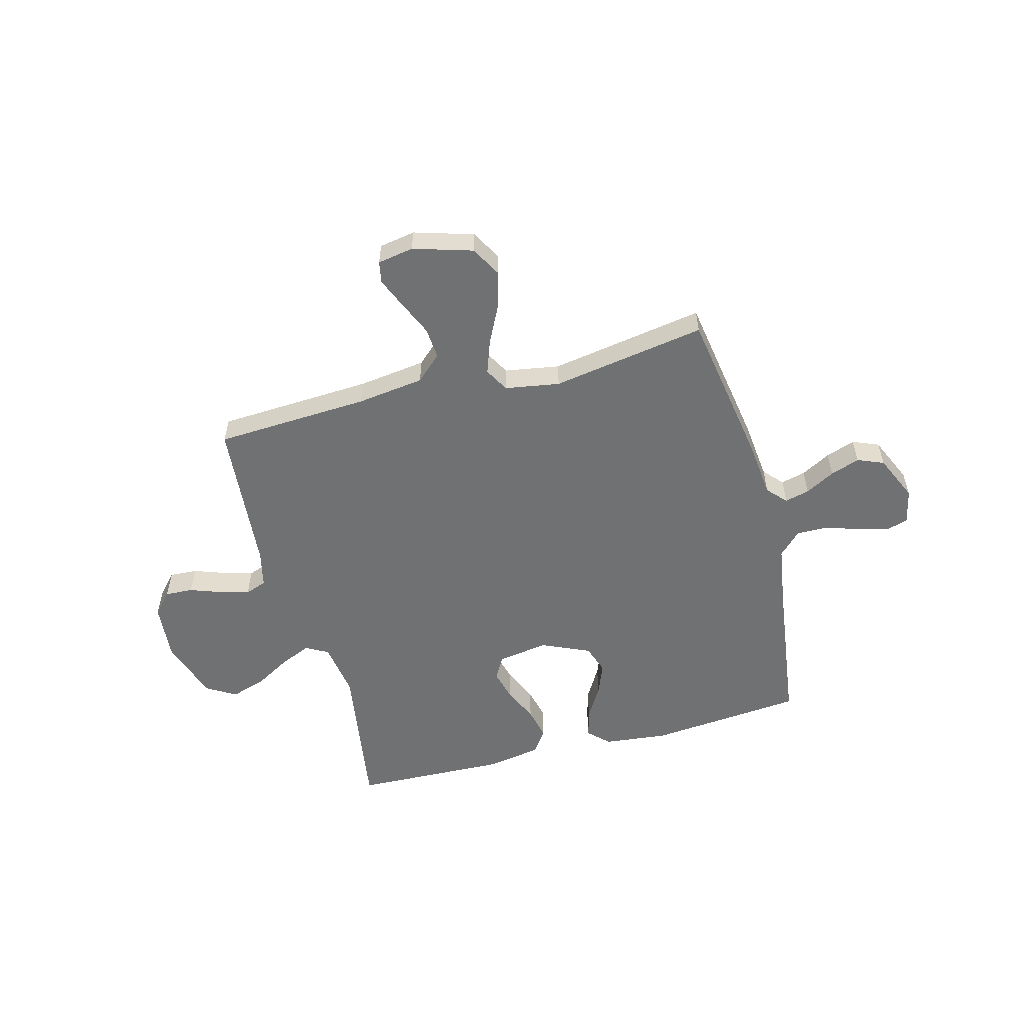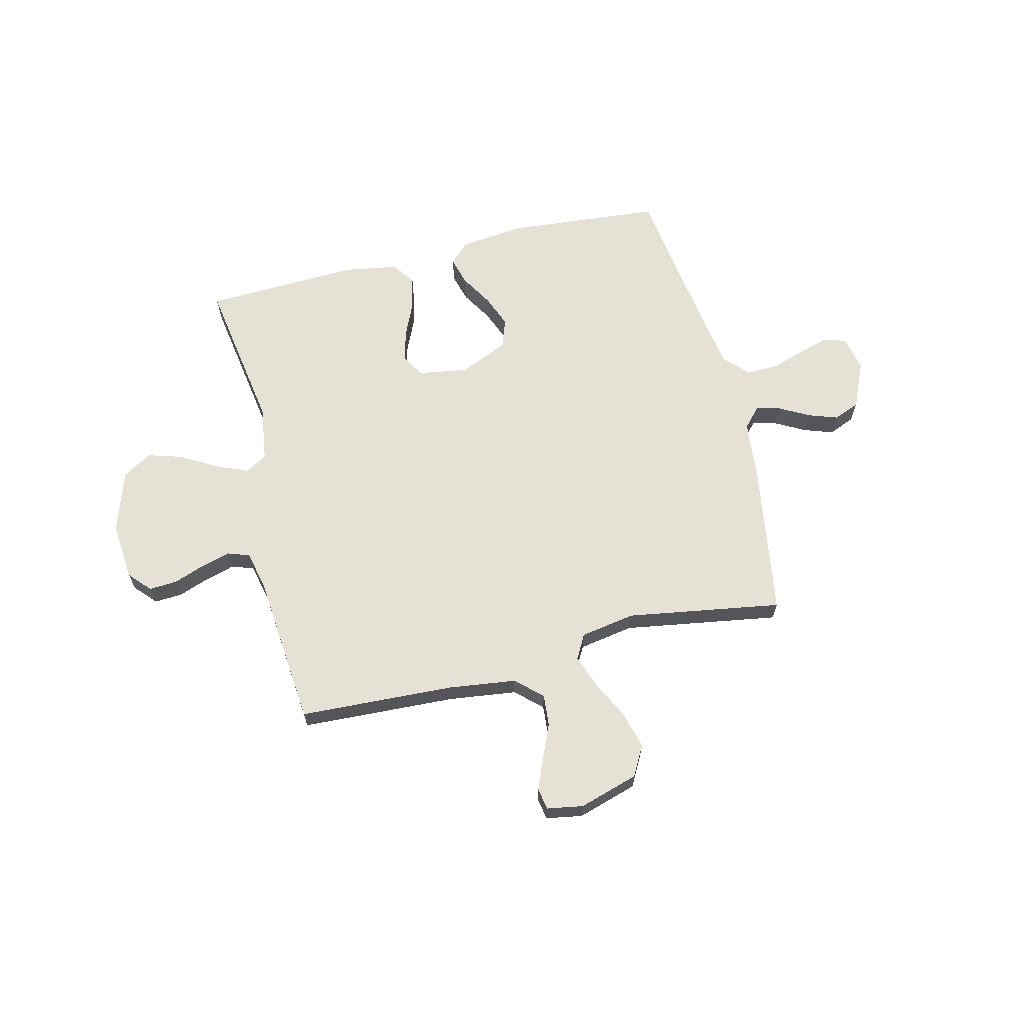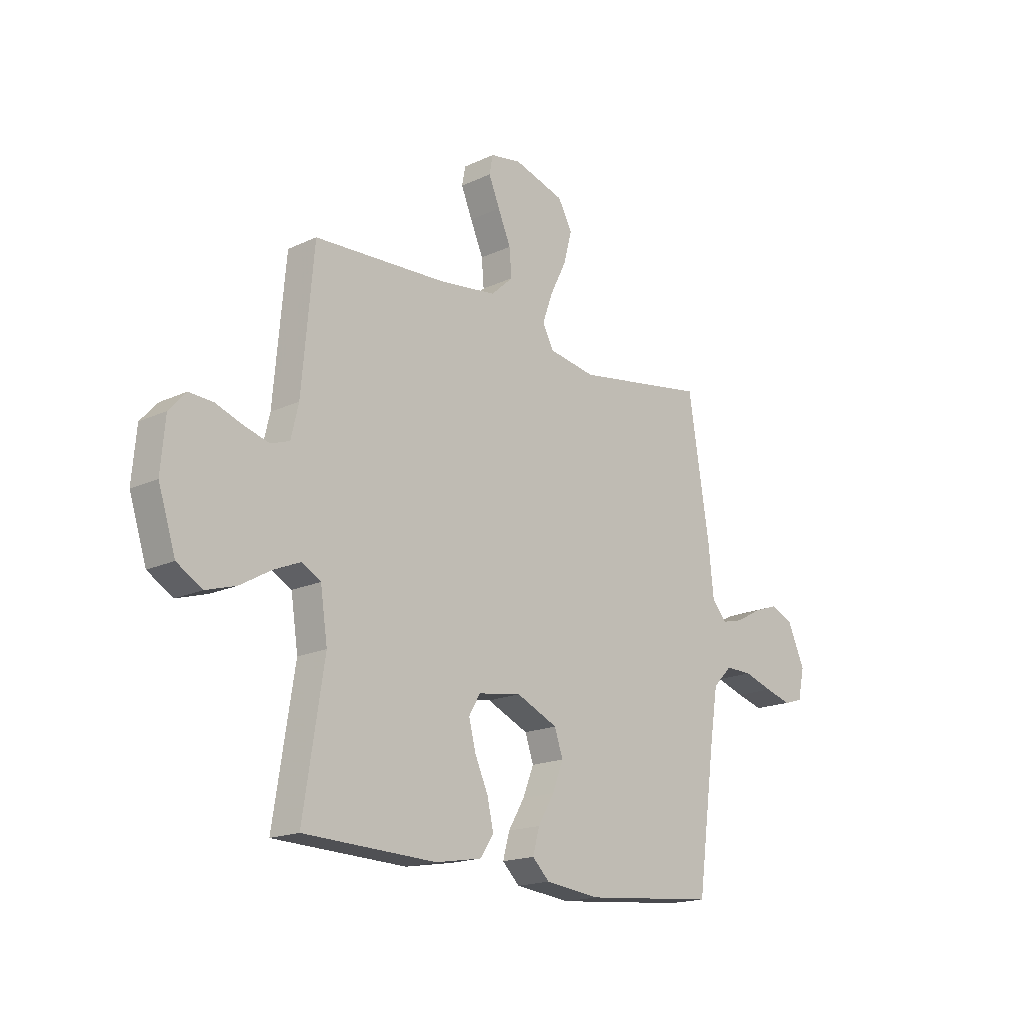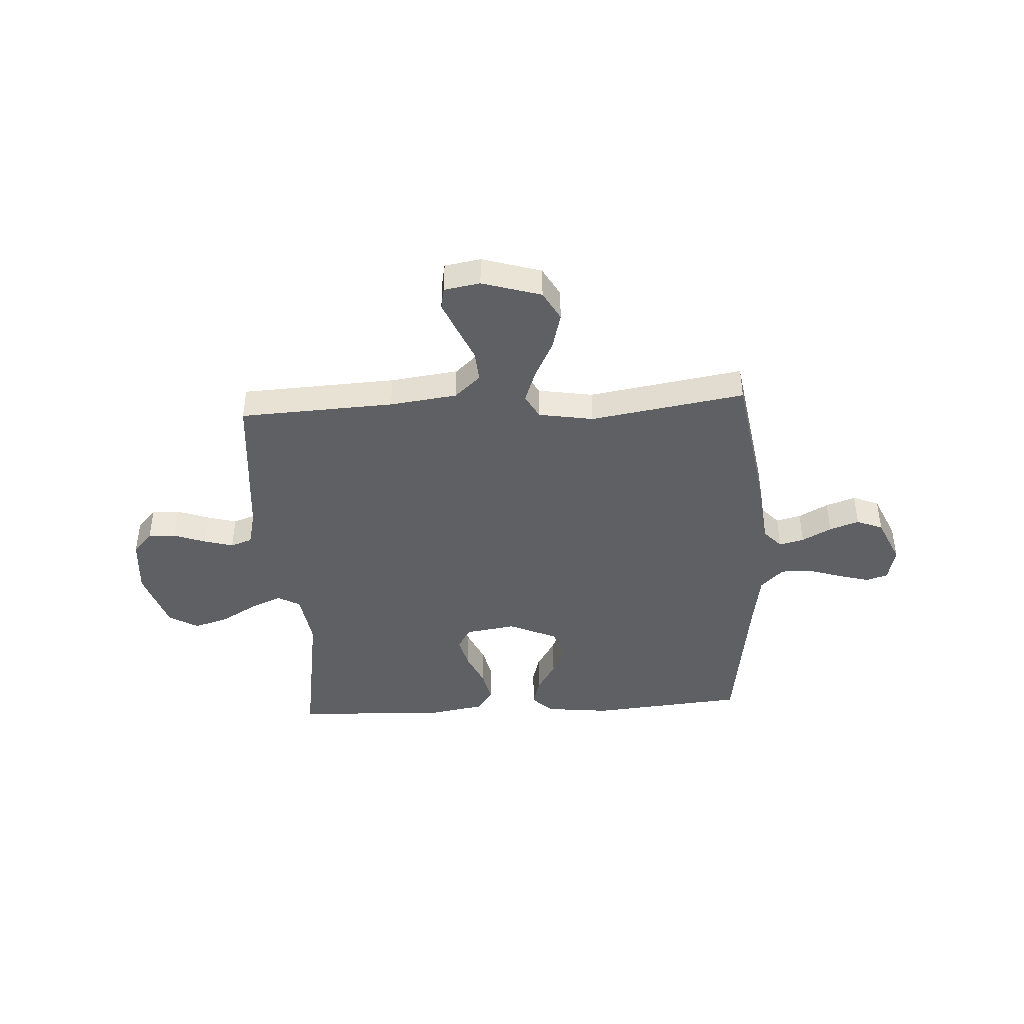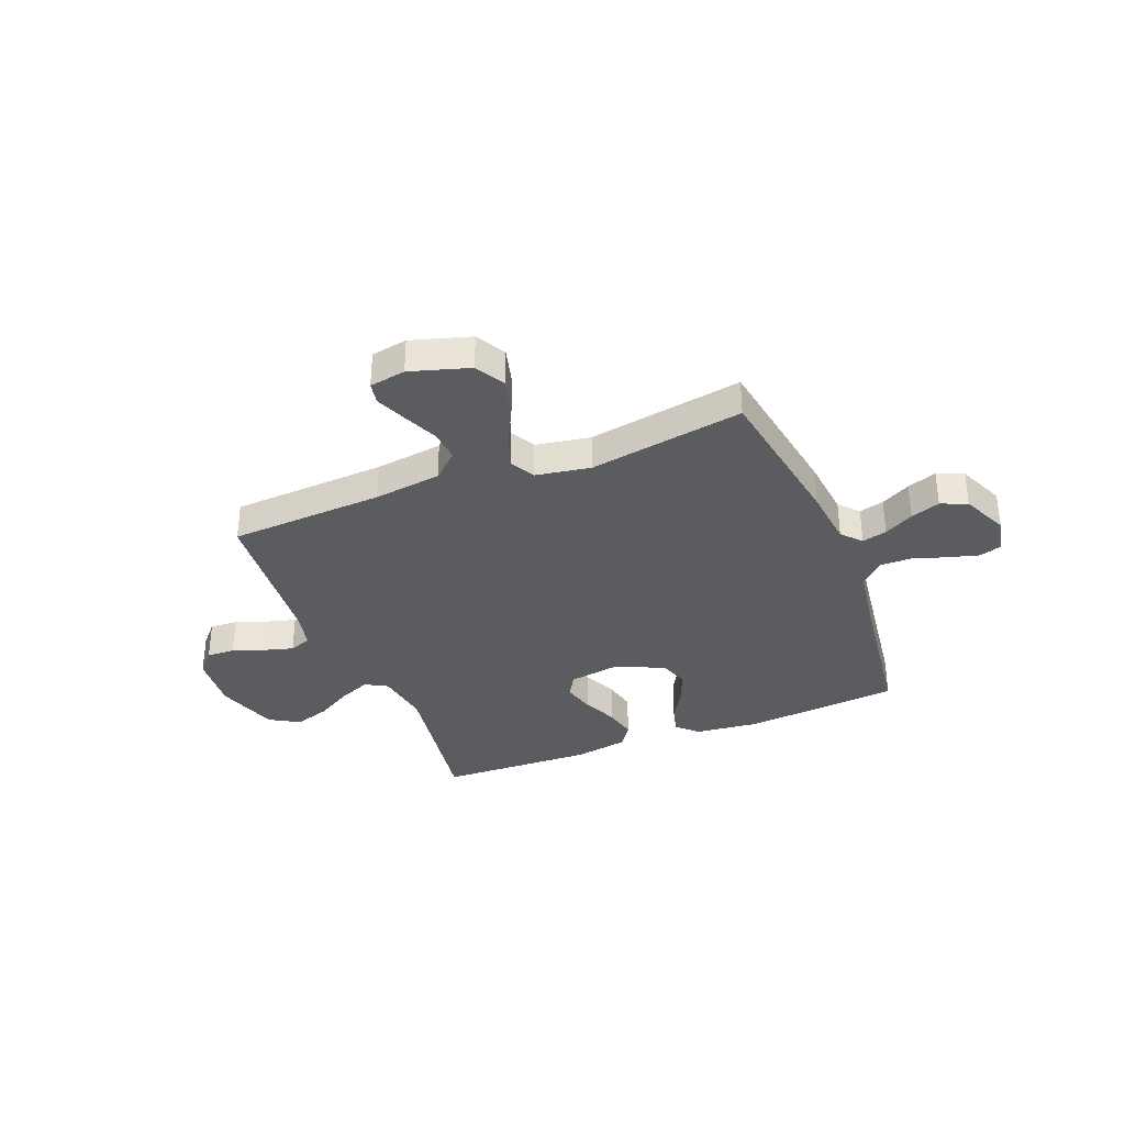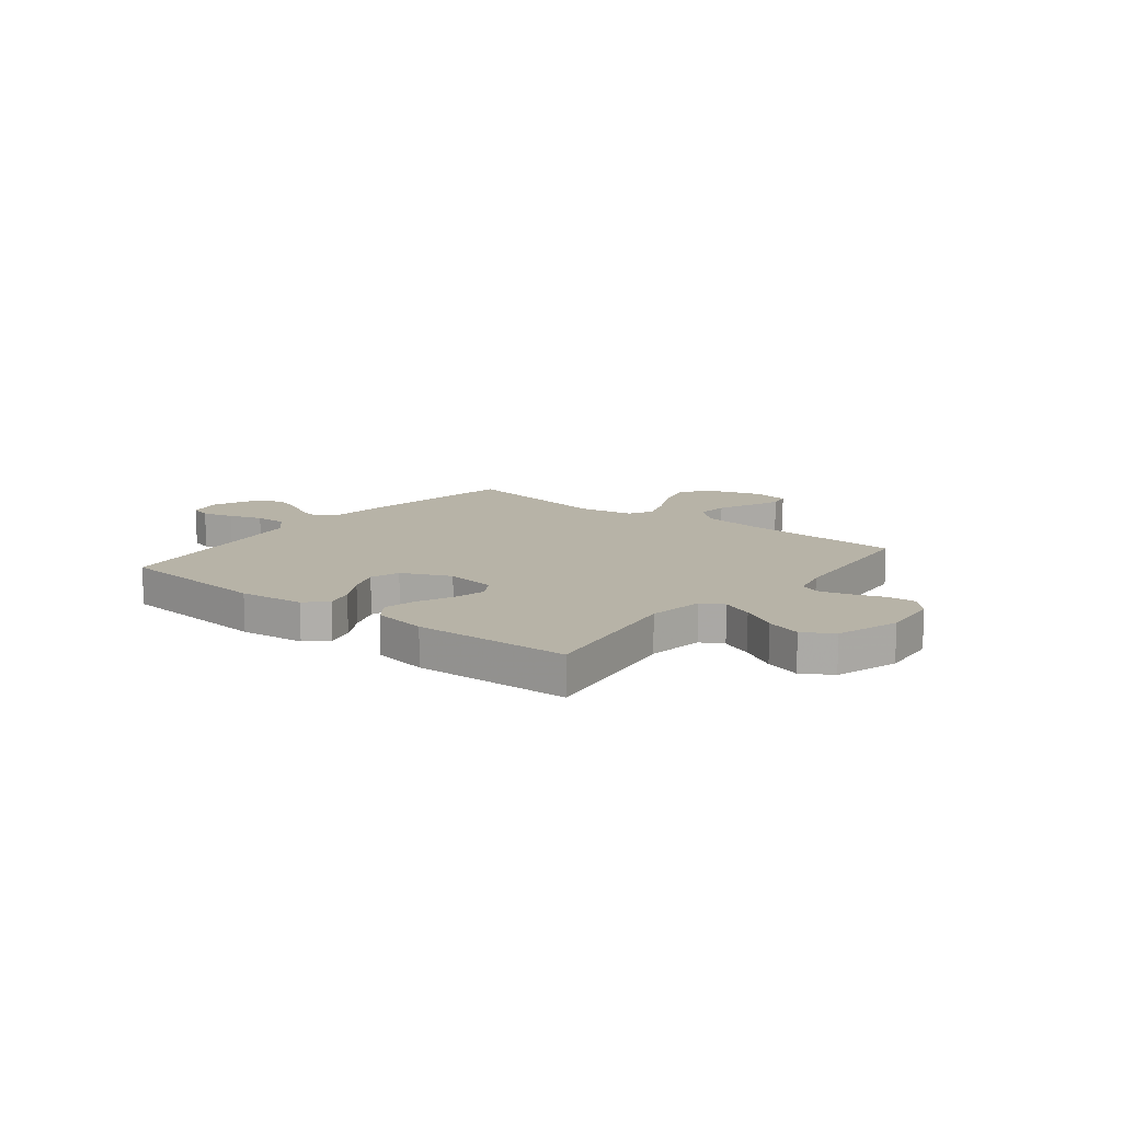
<metadata>
{"format":"obj","ext":"obj","renderer":"f3d","projection":"perspective","resolution":1024,"background":"white","views":[{"elev":-55.2,"azim":15.0,"up":"+Y"},{"elev":65.1,"azim":-13.8,"up":"+Y"},{"elev":-17.5,"azim":-47.3,"up":"+Z"},{"elev":-42.6,"azim":3.3,"up":"+Y"},{"elev":-34.9,"azim":21.8,"up":"+Y"},{"elev":12.6,"azim":-141.7,"up":"+Y"}]}
</metadata>
<code>
v -0.5 0.07 -0.5
v -0.453 0.07 -0.2
v -0.469 0.07 -0.092
v -0.512 0.07 -0.068
v -0.573 0.07 -0.094
v -0.642 0.07 -0.134
v -0.71 0.07 -0.155
v -0.767 0.07 -0.121
v -0.806 0.07 0
v -0.796 0.07 0.112
v -0.758 0.07 0.154
v -0.704 0.07 0.151
v -0.643 0.07 0.129
v -0.586 0.07 0.113
v -0.544 0.07 0.128
v -0.527 0.07 0.2
v -0.5 0.07 0.5
v -0.2 0.07 0.515
v -0.069 0.07 0.532
v -0.019 0.07 0.578
v -0.024 0.07 0.639
v -0.053 0.07 0.706
v -0.078 0.07 0.766
v -0.07 0.07 0.808
v 0 0.07 0.82
v 0.115 0.07 0.785
v 0.147 0.07 0.727
v 0.128 0.07 0.655
v 0.091 0.07 0.581
v 0.068 0.07 0.516
v 0.094 0.07 0.469
v 0.2 0.07 0.451
v 0.5 0.07 0.5
v 0.548 0.07 0.2
v 0.56 0.07 0.085
v 0.594 0.07 0.048
v 0.642 0.07 0.06
v 0.699 0.07 0.091
v 0.756 0.07 0.111
v 0.807 0.07 0.09
v 0.847 0.07 0
v 0.832 0.07 -0.068
v 0.789 0.07 -0.081
v 0.729 0.07 -0.064
v 0.664 0.07 -0.043
v 0.603 0.07 -0.042
v 0.559 0.07 -0.086
v 0.541 0.07 -0.2
v 0.5 0.07 -0.5
v 0.2 0.07 -0.527
v 0.075 0.07 -0.513
v 0.036 0.07 -0.475
v 0.051 0.07 -0.42
v 0.088 0.07 -0.358
v 0.113 0.07 -0.295
v 0.094 0.07 -0.239
v 0 0.07 -0.197
v -0.098 0.07 -0.212
v -0.124 0.07 -0.256
v -0.108 0.07 -0.318
v -0.078 0.07 -0.385
v -0.064 0.07 -0.448
v -0.095 0.07 -0.493
v -0.2 0.07 -0.511
v -0.5 0 -0.5
v -0.453 0 -0.2
v -0.469 0 -0.092
v -0.512 0 -0.068
v -0.573 0 -0.094
v -0.642 0 -0.134
v -0.71 0 -0.155
v -0.767 0 -0.121
v -0.806 0 0
v -0.796 0 0.112
v -0.758 0 0.154
v -0.704 0 0.151
v -0.643 0 0.129
v -0.586 0 0.113
v -0.544 0 0.128
v -0.527 0 0.2
v -0.5 0 0.5
v -0.2 0 0.515
v -0.069 0 0.532
v -0.019 0 0.578
v -0.024 0 0.639
v -0.053 0 0.706
v -0.078 0 0.766
v -0.07 0 0.808
v 0 0 0.82
v 0.115 0 0.785
v 0.147 0 0.727
v 0.128 0 0.655
v 0.091 0 0.581
v 0.068 0 0.516
v 0.094 0 0.469
v 0.2 0 0.451
v 0.5 0 0.5
v 0.548 0 0.2
v 0.56 0 0.085
v 0.594 0 0.048
v 0.642 0 0.06
v 0.699 0 0.091
v 0.756 0 0.111
v 0.807 0 0.09
v 0.847 0 0
v 0.832 0 -0.068
v 0.789 0 -0.081
v 0.729 0 -0.064
v 0.664 0 -0.043
v 0.603 0 -0.042
v 0.559 0 -0.086
v 0.541 0 -0.2
v 0.5 0 -0.5
v 0.2 0 -0.527
v 0.075 0 -0.513
v 0.036 0 -0.475
v 0.051 0 -0.42
v 0.088 0 -0.358
v 0.113 0 -0.295
v 0.094 0 -0.239
v 0 0 -0.197
v -0.098 0 -0.212
v -0.124 0 -0.256
v -0.108 0 -0.318
v -0.078 0 -0.385
v -0.064 0 -0.448
v -0.095 0 -0.493
v -0.2 0 -0.511
f 64 1 2
f 63 64 2
f 62 63 2
f 61 62 2
f 60 61 2
f 59 60 2 3
f 58 59 3 4
f 57 58 4
f 52 53 54
f 51 52 54
f 50 51 54
f 49 50 54
f 48 49 54
f 47 48 54 55
f 46 47 55 56
f 43 44 45
f 42 43 45
f 41 42 45
f 40 41 45
f 39 40 45
f 38 39 45
f 37 38 45
f 36 37 45 46
f 46 56 57
f 36 46 57
f 35 36 57
f 35 57 4
f 34 35 4
f 33 34 4
f 32 33 4
f 27 28 29
f 26 27 29
f 25 26 29
f 24 25 29
f 23 24 29
f 22 23 29
f 21 22 29
f 20 21 29 30
f 19 20 30 31
f 16 17 18
f 18 19 31
f 16 18 31
f 15 16 31
f 11 12 13
f 10 11 13
f 9 10 13
f 8 9 13
f 7 8 13
f 6 7 13
f 5 6 13
f 5 13 14
f 32 4 5
f 31 32 5
f 15 31 5
f 5 14 15
f 66 65 128
f 66 128 127
f 66 127 126
f 66 126 125
f 66 125 124
f 67 66 124 123
f 68 67 123 122
f 68 122 121
f 118 117 116
f 118 116 115
f 118 115 114
f 118 114 113
f 118 113 112
f 119 118 112 111
f 120 119 111 110
f 109 108 107
f 109 107 106
f 109 106 105
f 109 105 104
f 109 104 103
f 109 103 102
f 109 102 101
f 110 109 101 100
f 121 120 110
f 121 110 100
f 121 100 99
f 68 121 99
f 68 99 98
f 68 98 97
f 68 97 96
f 93 92 91
f 93 91 90
f 93 90 89
f 93 89 88
f 93 88 87
f 93 87 86
f 93 86 85
f 94 93 85 84
f 95 94 84 83
f 82 81 80
f 95 83 82
f 95 82 80
f 95 80 79
f 77 76 75
f 77 75 74
f 77 74 73
f 77 73 72
f 77 72 71
f 77 71 70
f 77 70 69
f 78 77 69
f 69 68 96
f 69 96 95
f 69 95 79
f 79 78 69
f 1 65 66 2
f 2 66 67 3
f 3 67 68 4
f 4 68 69 5
f 5 69 70 6
f 6 70 71 7
f 7 71 72 8
f 8 72 73 9
f 9 73 74 10
f 10 74 75 11
f 11 75 76 12
f 12 76 77 13
f 13 77 78 14
f 14 78 79 15
f 15 79 80 16
f 16 80 81 17
f 17 81 82 18
f 18 82 83 19
f 19 83 84 20
f 20 84 85 21
f 21 85 86 22
f 22 86 87 23
f 23 87 88 24
f 24 88 89 25
f 25 89 90 26
f 26 90 91 27
f 27 91 92 28
f 28 92 93 29
f 29 93 94 30
f 30 94 95 31
f 31 95 96 32
f 32 96 97 33
f 33 97 98 34
f 34 98 99 35
f 35 99 100 36
f 36 100 101 37
f 37 101 102 38
f 38 102 103 39
f 39 103 104 40
f 40 104 105 41
f 41 105 106 42
f 42 106 107 43
f 43 107 108 44
f 44 108 109 45
f 45 109 110 46
f 46 110 111 47
f 47 111 112 48
f 48 112 113 49
f 49 113 114 50
f 50 114 115 51
f 51 115 116 52
f 52 116 117 53
f 53 117 118 54
f 54 118 119 55
f 55 119 120 56
f 56 120 121 57
f 57 121 122 58
f 58 122 123 59
f 59 123 124 60
f 60 124 125 61
f 61 125 126 62
f 62 126 127 63
f 63 127 128 64
f 64 128 65 1

</code>
